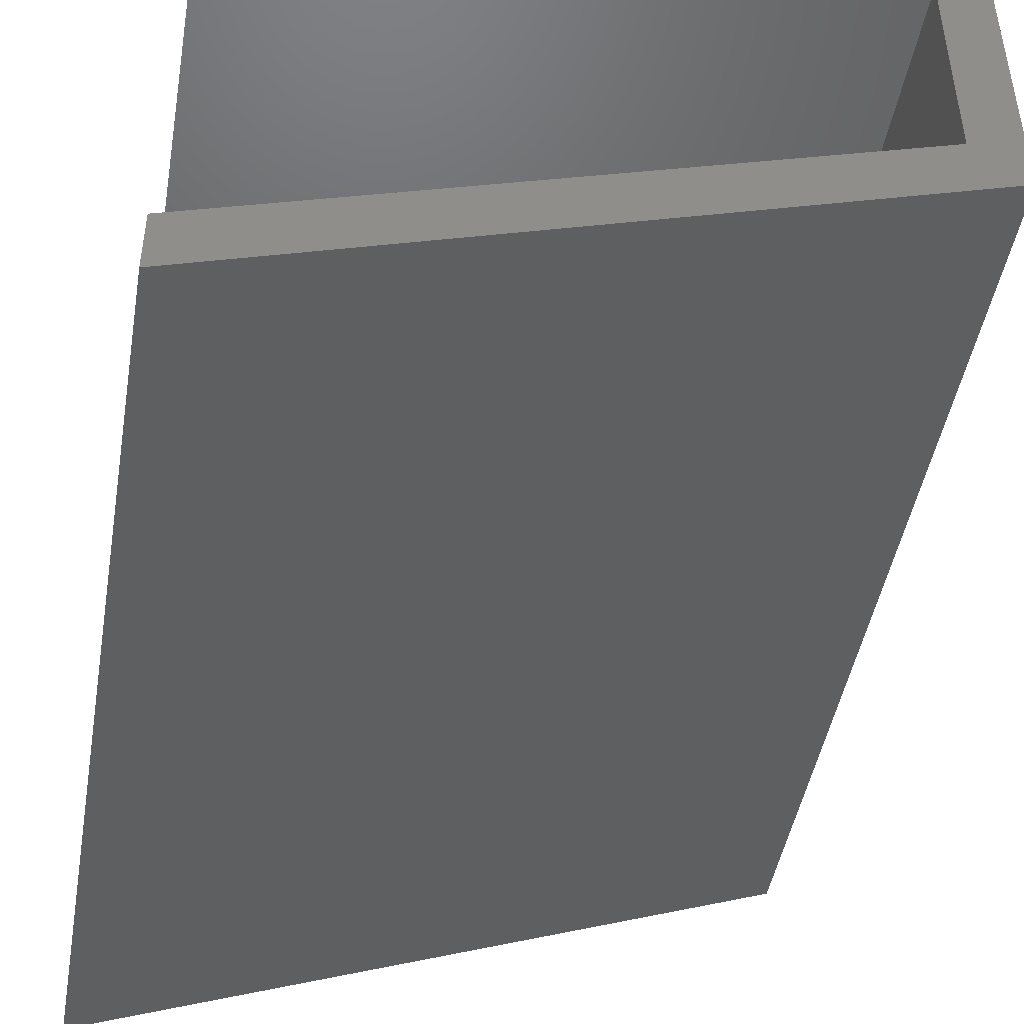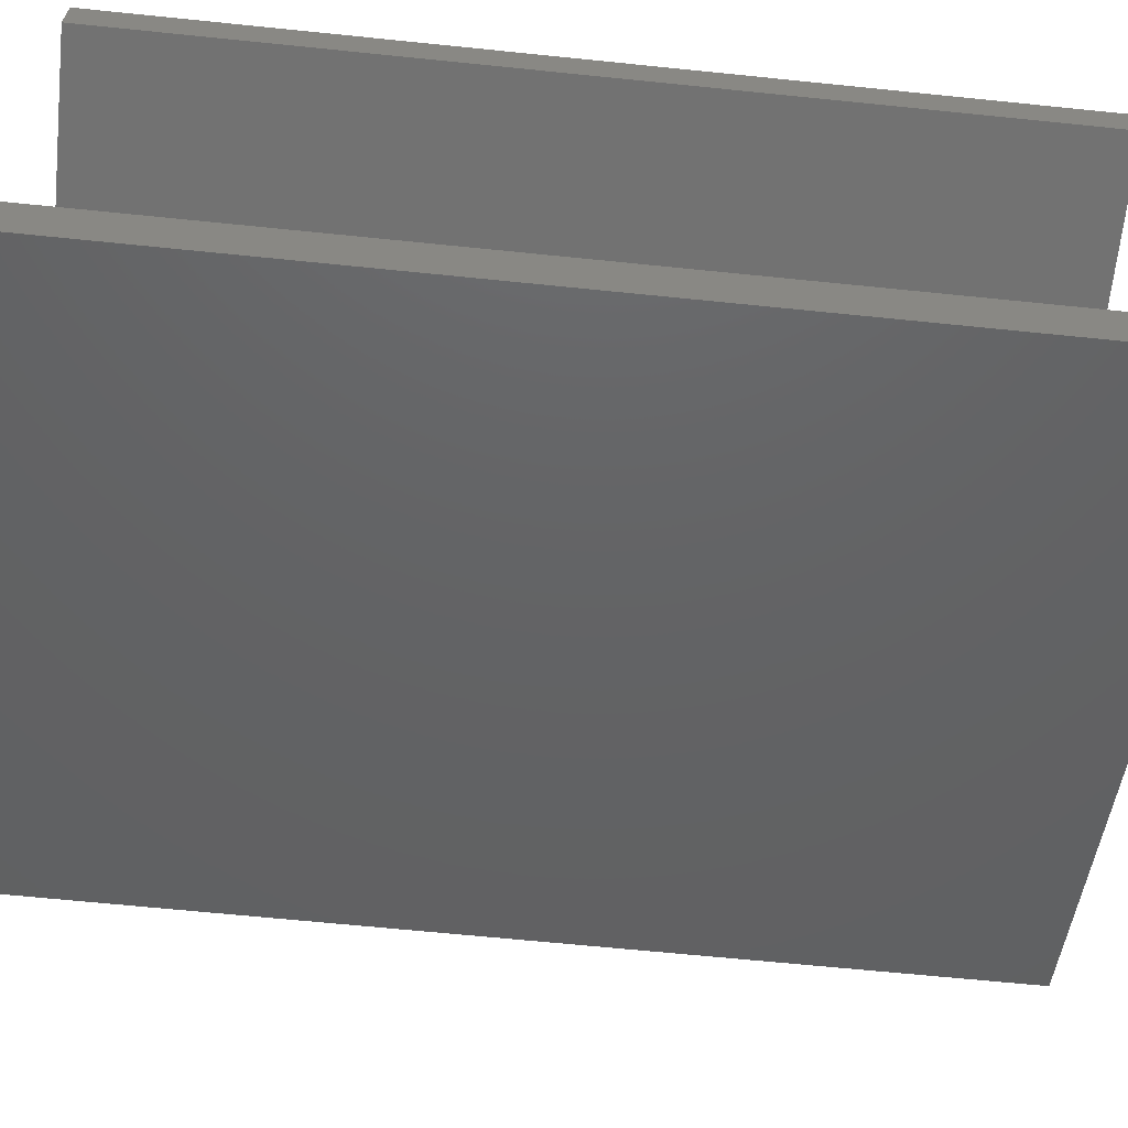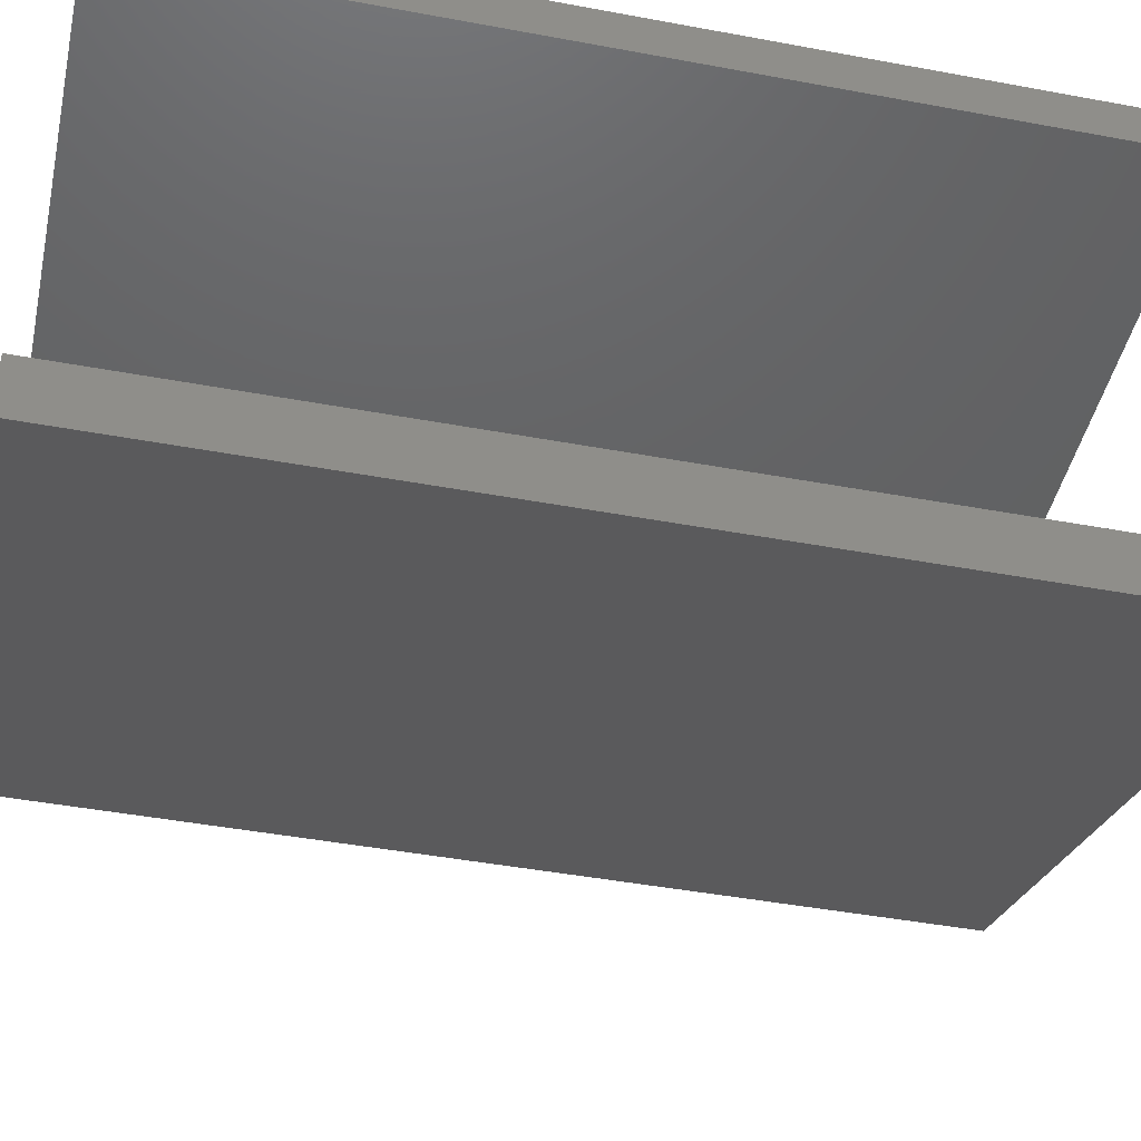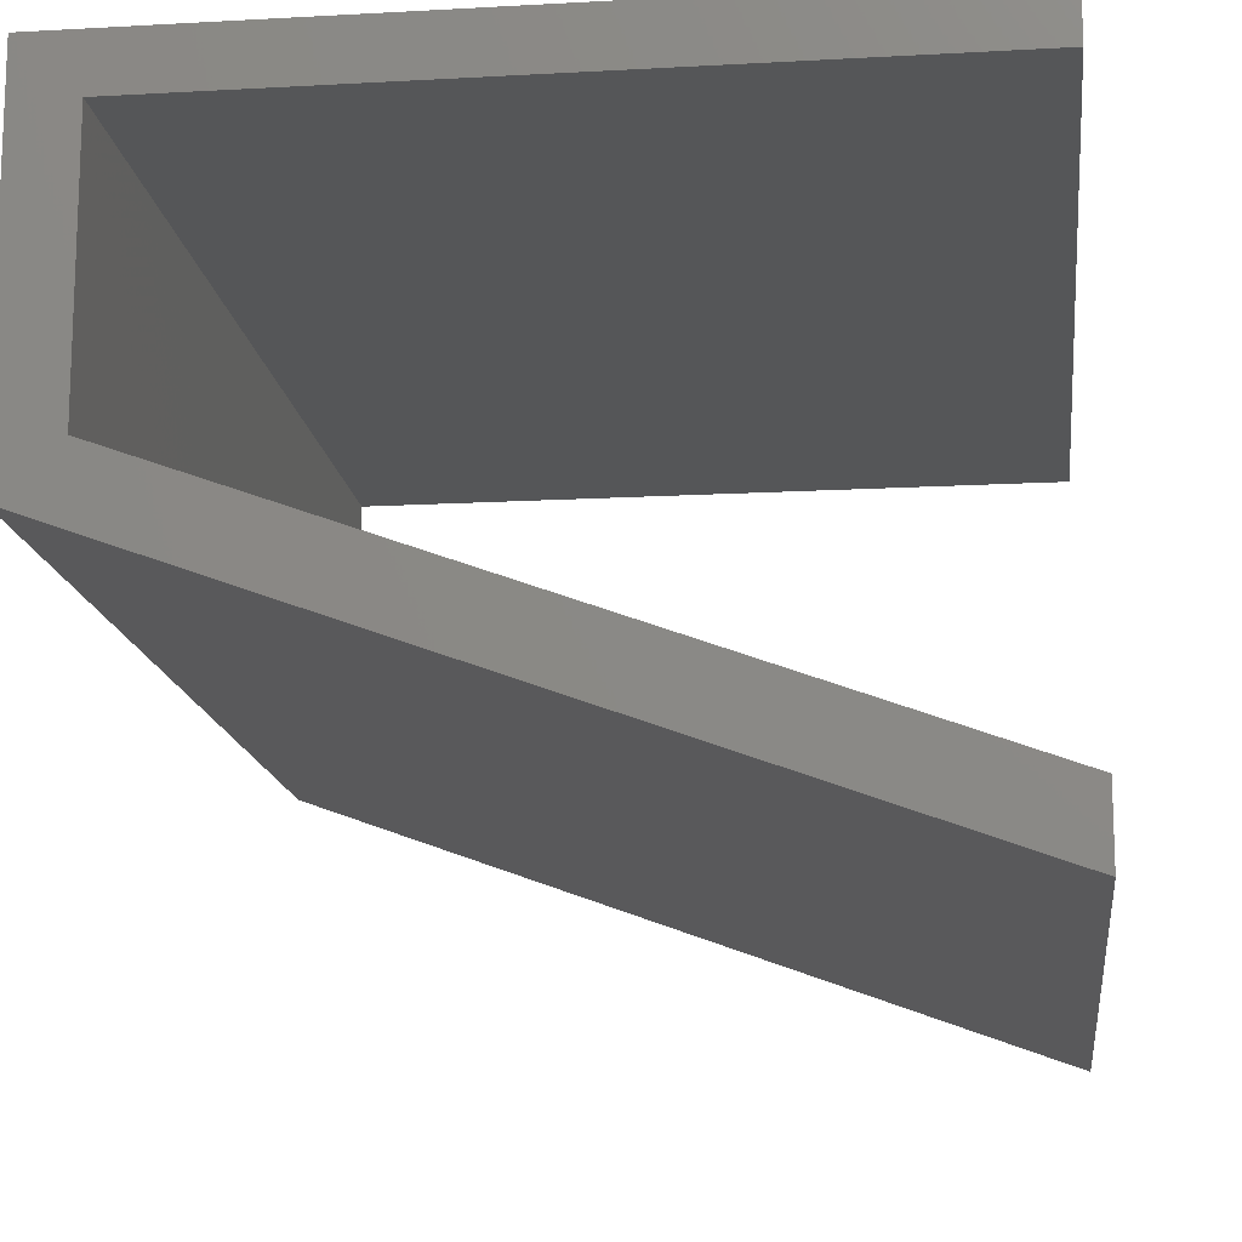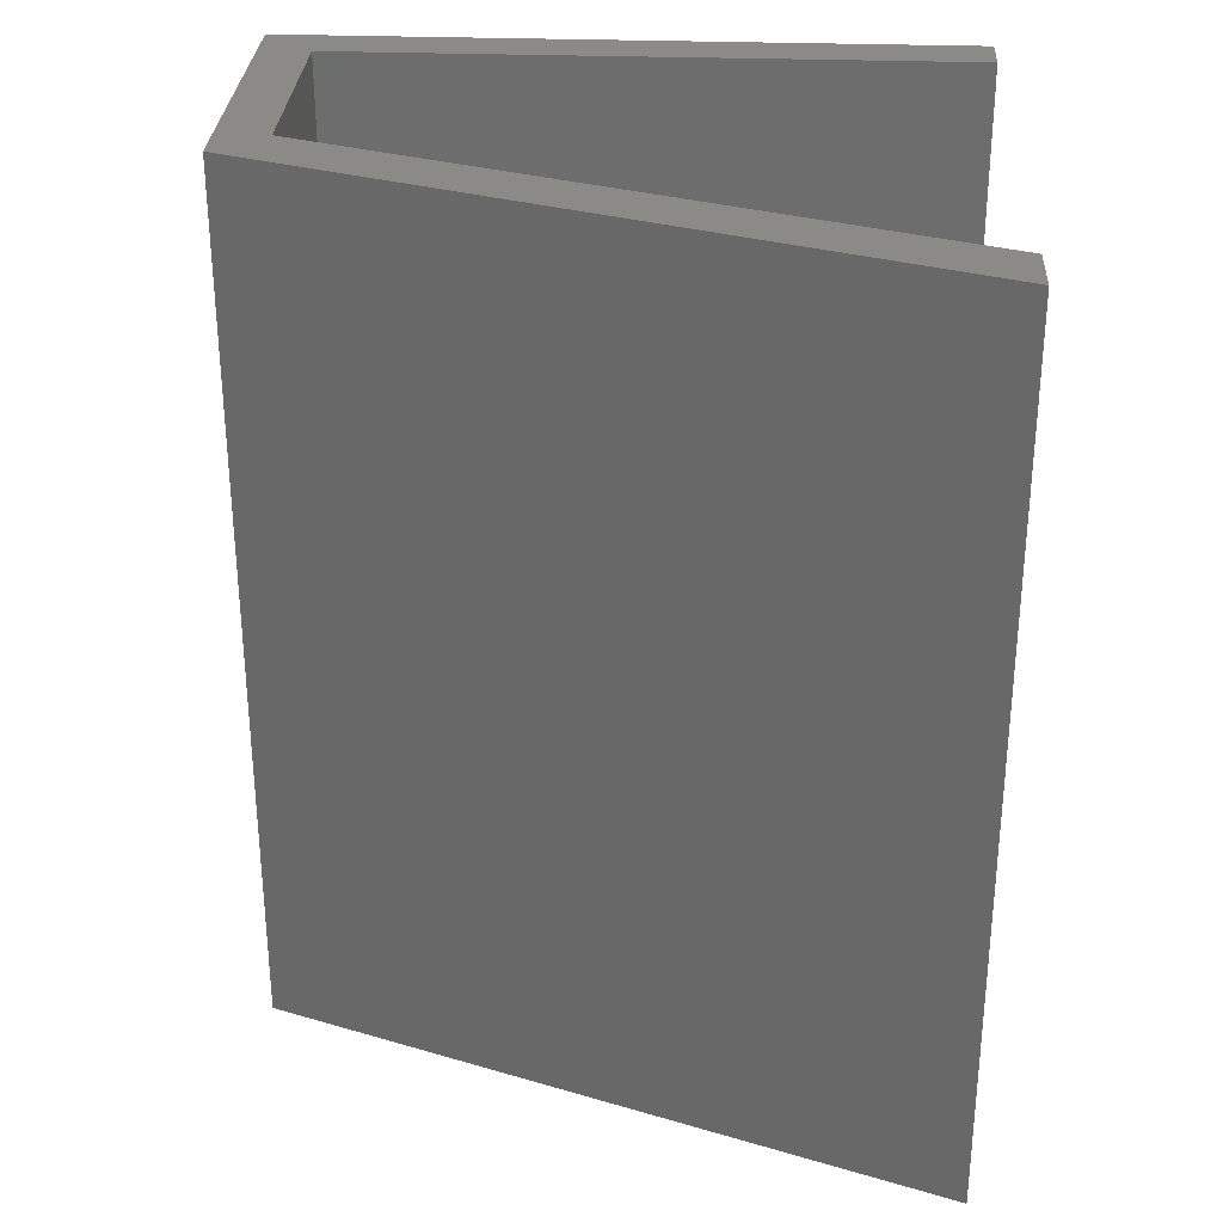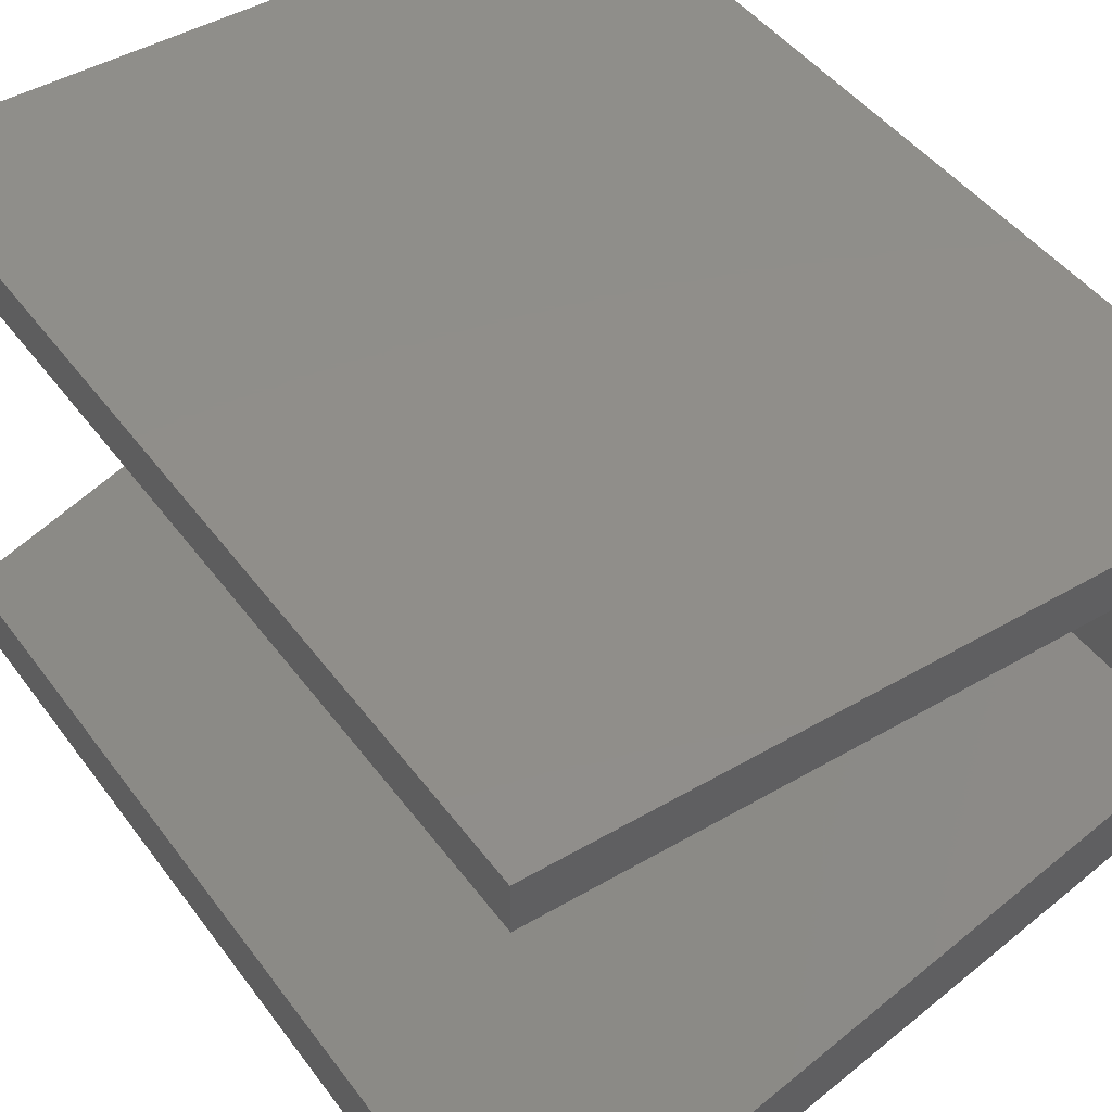
<metadata>
{"format":"stl","ext":"stl","renderer":"f3d","projection":"perspective","resolution":1024,"background":"white","views":[{"elev":-46.2,"azim":-9.8,"up":"+Z"},{"elev":-64.6,"azim":-95.9,"up":"+Z"},{"elev":-44.3,"azim":-102.3,"up":"+Z"},{"elev":-14.8,"azim":-173.1,"up":"+Z"},{"elev":30.1,"azim":-177.0,"up":"+Y"},{"elev":45.4,"azim":-34.0,"up":"+Z"}]}
</metadata>
<code>
# stl→obj: 16 verts, 28 faces
v 0.3624 -9.989e-10 0.01012
v 0.385 -1.077e-09 0.031
v 0.08468 -5.379e-10 0.031
v 0.385 0.4 0.031
v 0.08468 -5.004e-10 0.01012
v 0.08468 0.4 0.031
v 0.385 -8.28e-10 -0.1077
v 0.385 0.4 -0.1077
v 0.08468 -1.401e-10 -0.1906
v 0.08468 -9.2e-11 -0.2174
v 0.08468 0.4 -0.2174
v 0.3624 -8.207e-10 -0.08916
v 0.08468 0.4 -0.1906
v 0.3624 0.4 -0.08916
v 0.3624 0.4 0.01012
v 0.08468 0.4 0.01012
f 1 2 3
f 4 3 2
f 5 1 3
f 6 5 3
f 4 6 3
f 1 7 2
f 8 2 7
f 4 2 8
f 9 10 7
f 11 7 10
f 12 9 7
f 1 12 7
f 8 7 11
f 13 10 9
f 11 10 13
f 14 9 12
f 13 9 14
f 15 12 1
f 14 12 15
f 16 1 5
f 15 1 16
f 16 5 6
f 4 16 6
f 4 15 16
f 4 14 15
f 11 13 14
f 8 11 14
f 4 8 14

</code>
